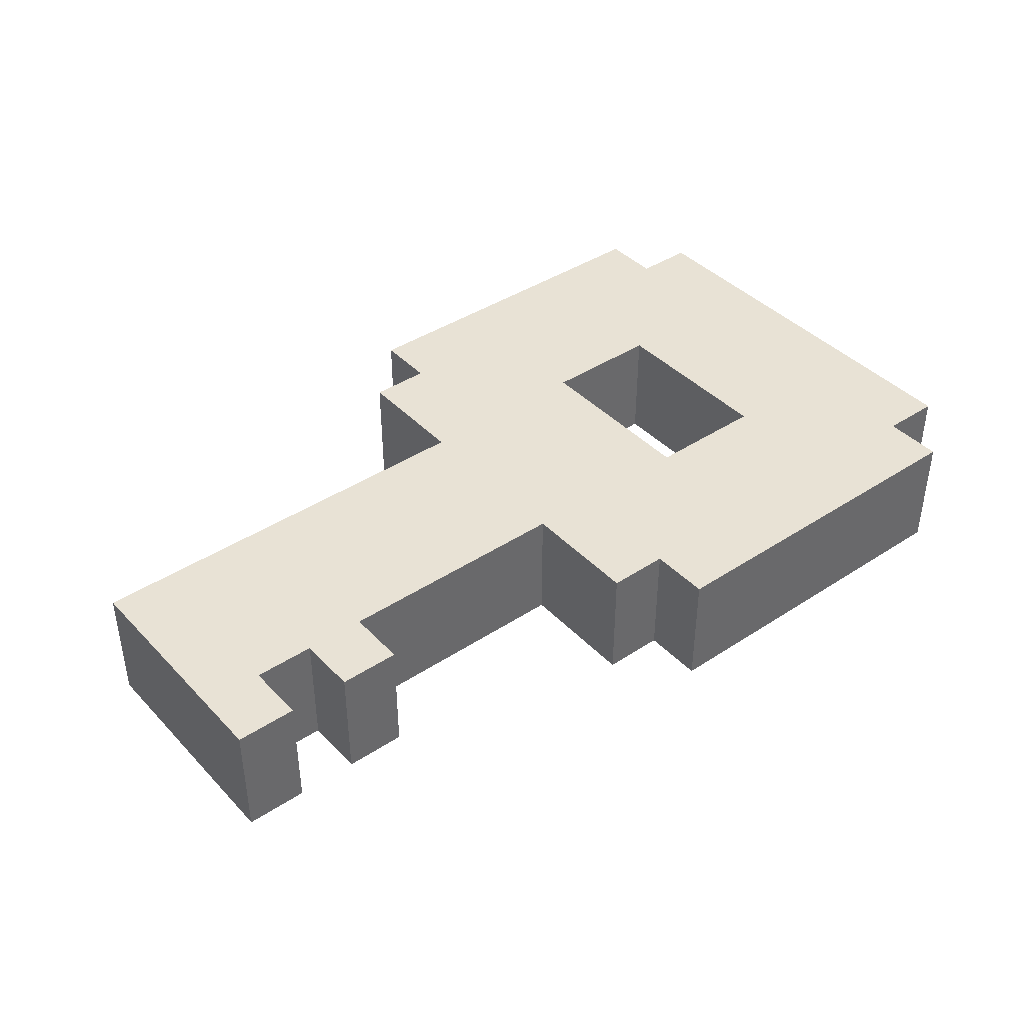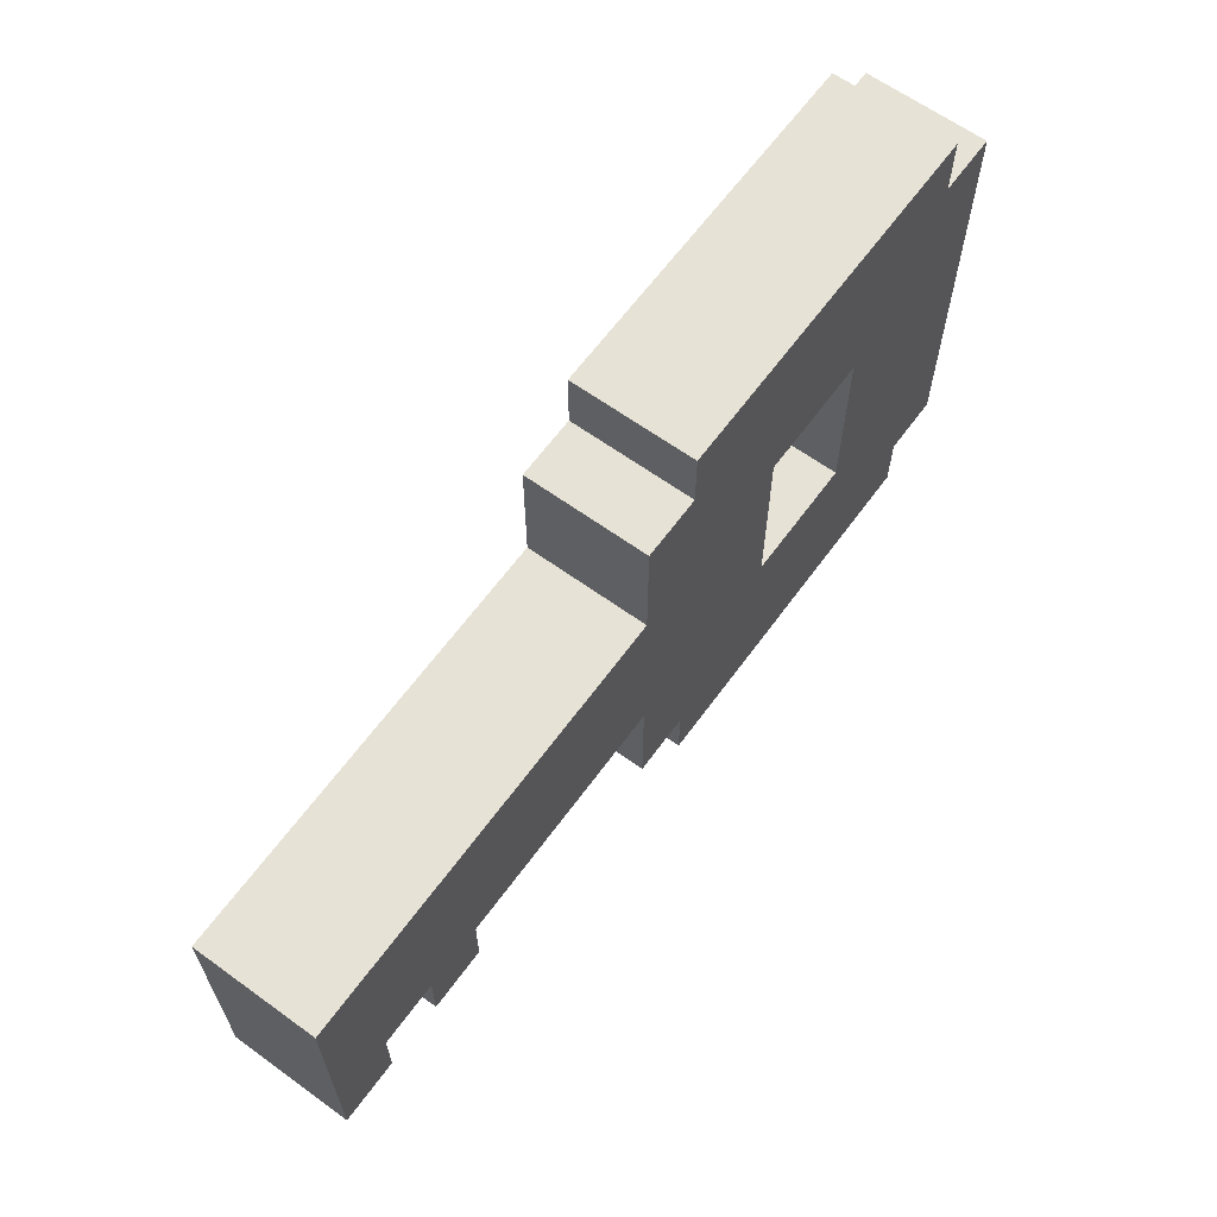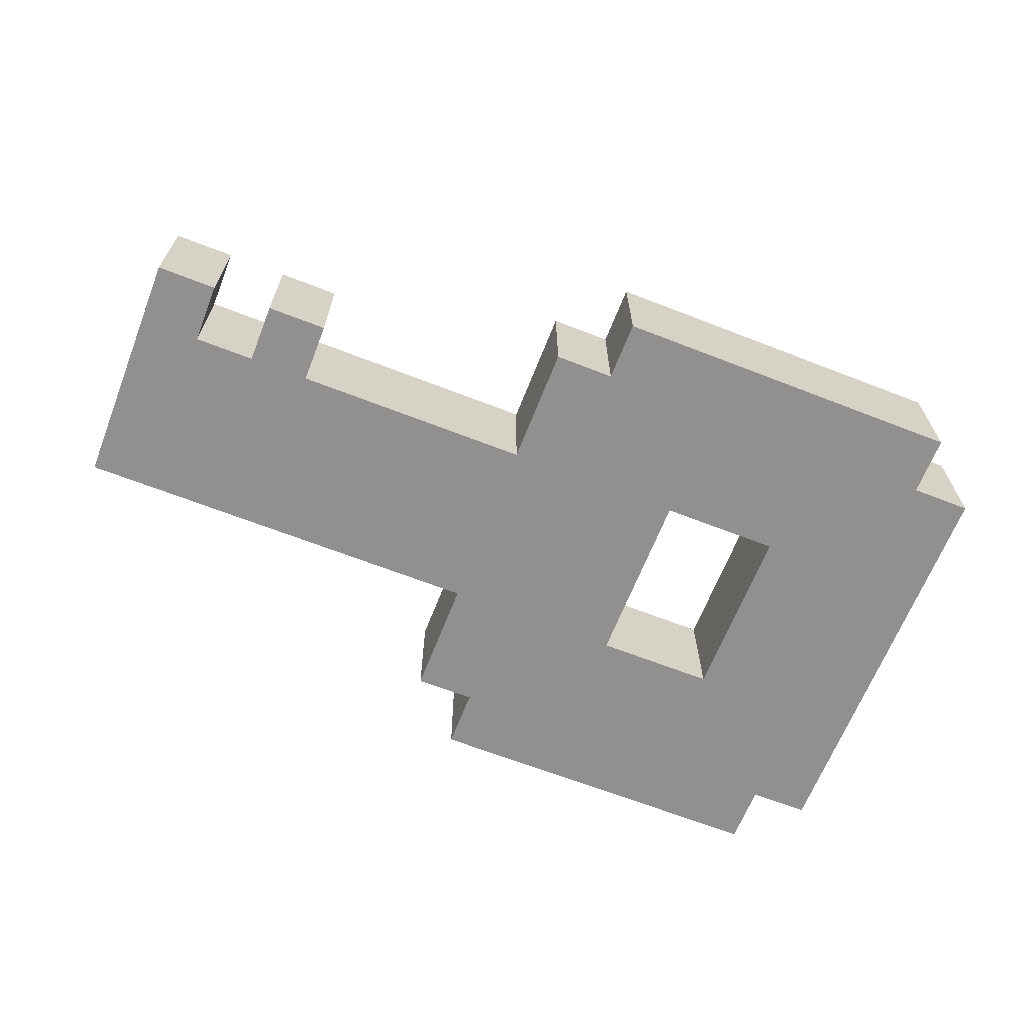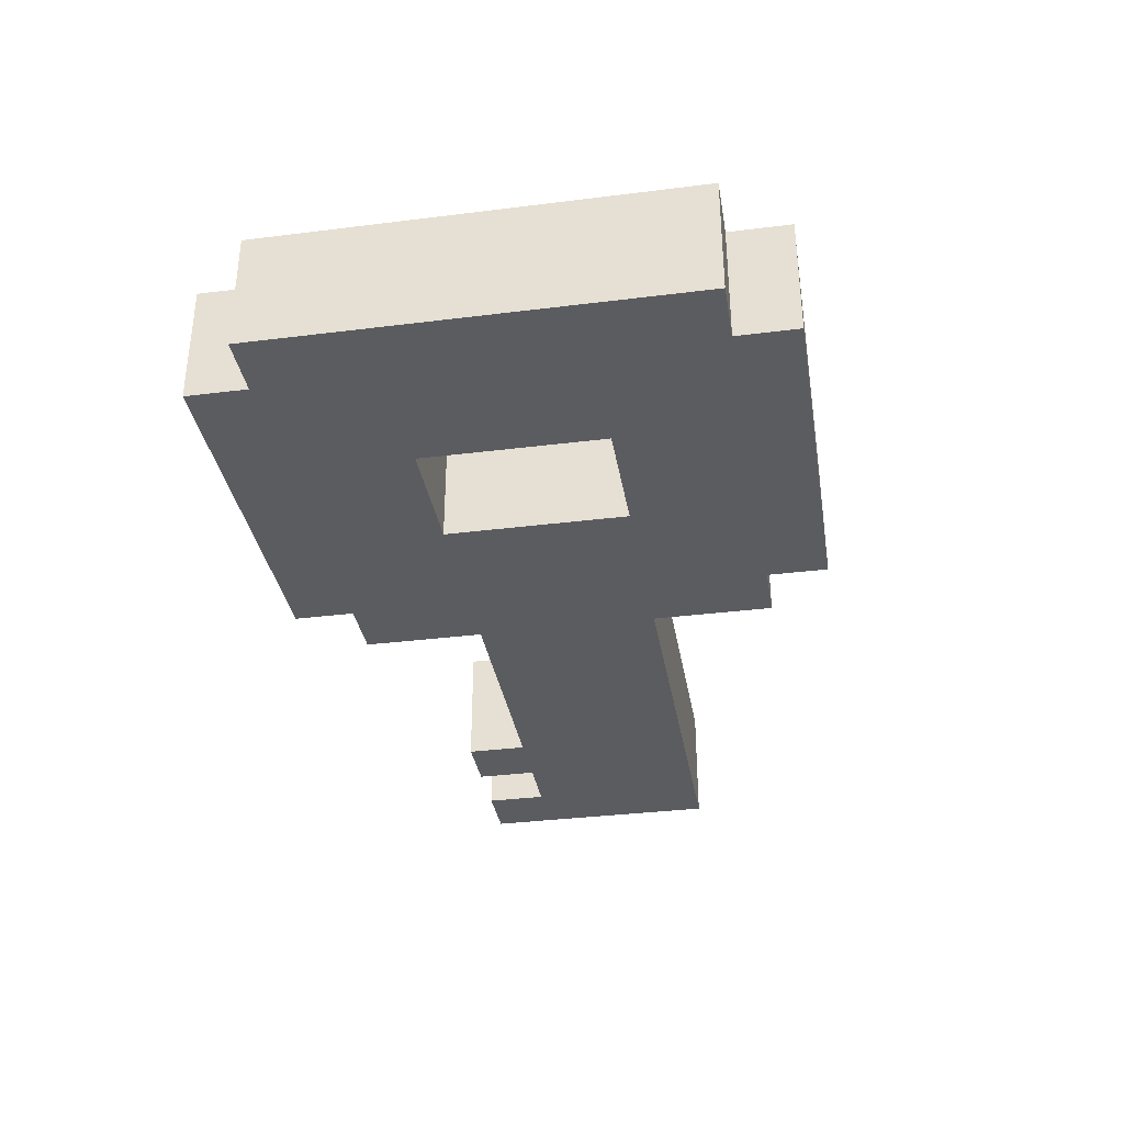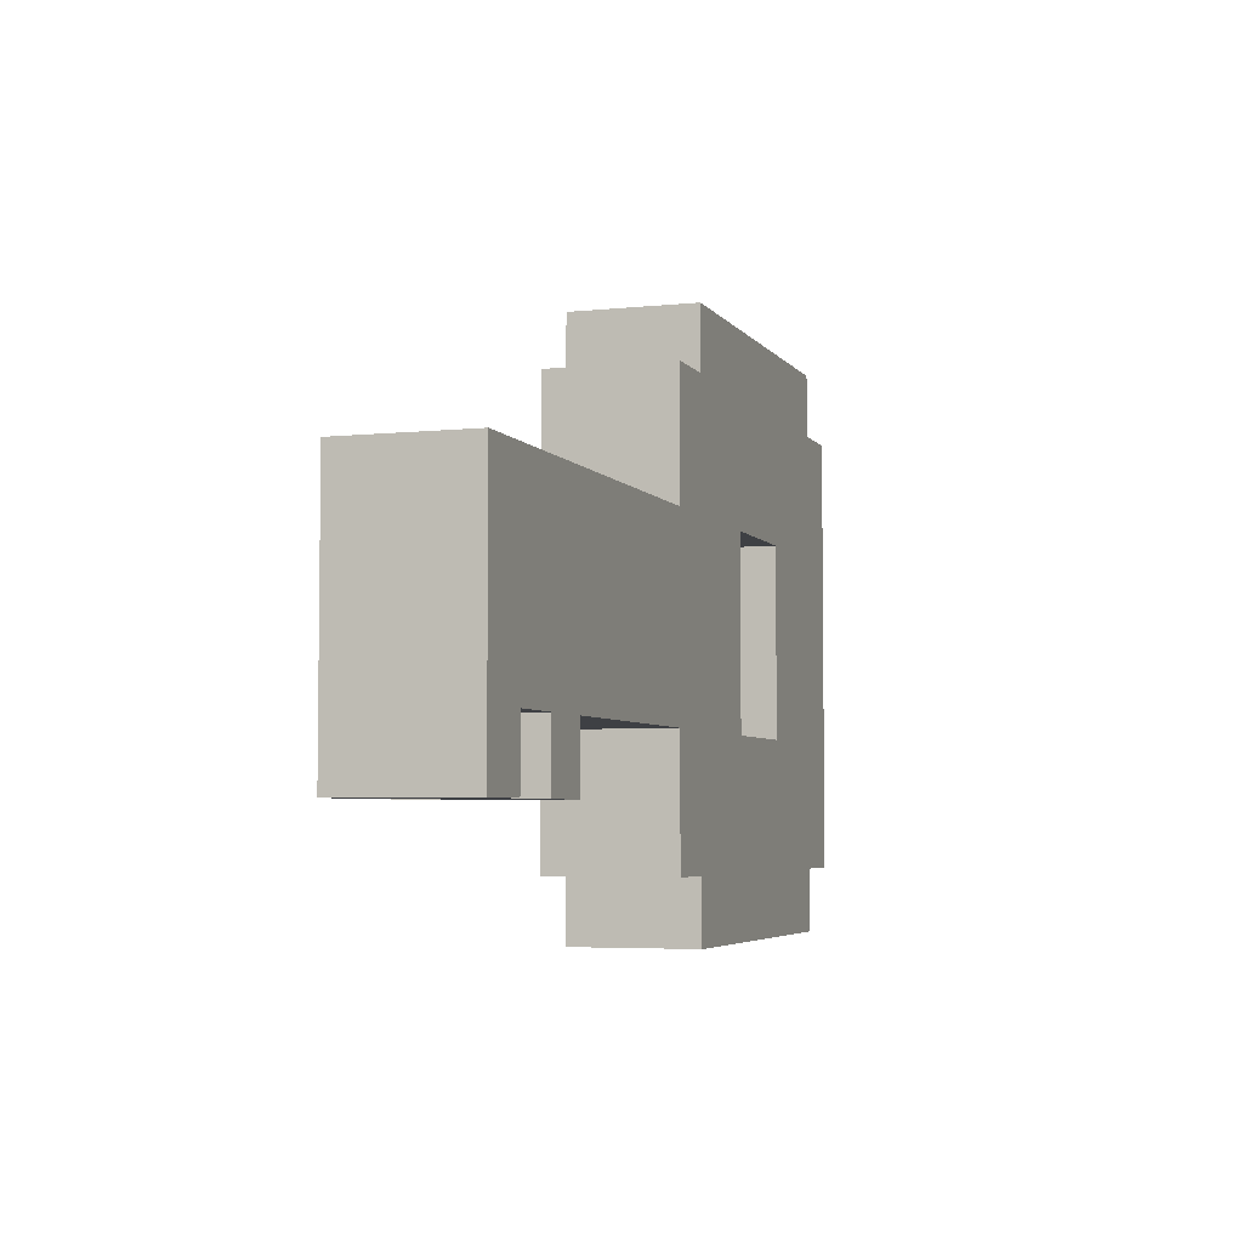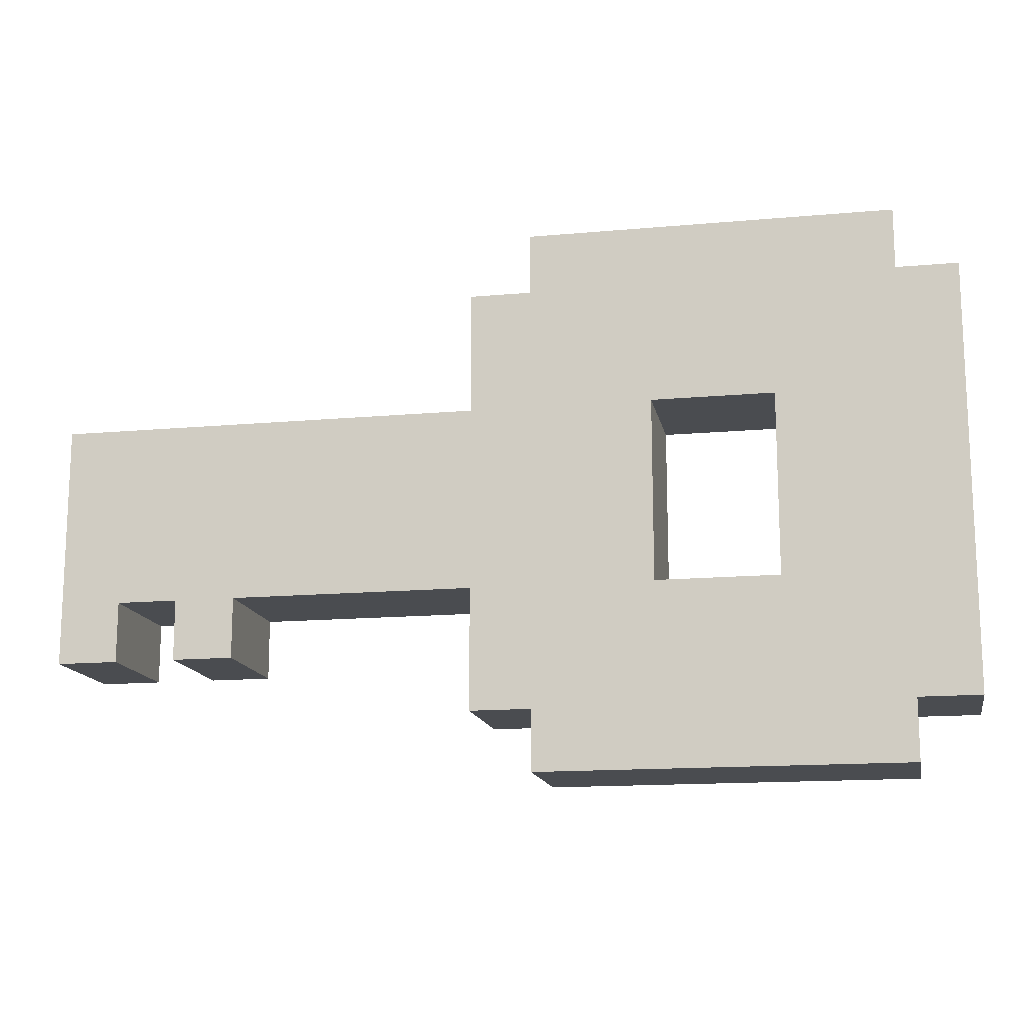
<metadata>
{"format":"obj","ext":"obj","renderer":"f3d","projection":"perspective","resolution":1024,"background":"white","views":[{"elev":40.7,"azim":-38.8,"up":"+Z"},{"elev":63.7,"azim":-53.9,"up":"+Y"},{"elev":-65.7,"azim":-21.4,"up":"+Z"},{"elev":-34.7,"azim":99.5,"up":"+Z"},{"elev":-4.7,"azim":-71.4,"up":"+Y"},{"elev":-14.7,"azim":11.1,"up":"+Y"}]}
</metadata>
<code>
o
v -0.7 0.2 0.1
v -0.7 0.2 -0.1
v -0.7 0.4 0.1
v -0.7 0.4 -0.1
v -0.7 0.5 0.1
v -0.7 0.5 -0.1
v -0.7 0.6 0.1
v -0.7 0.6 -0.1
v -0.5 0.2 0.1
v -0.5 0.2 -0.1
v -0.5 0.3 0.1
v -0.5 0.3 -0.1
v 0 0.1 0.1
v 0 0.1 -0.1
v 0 0.3 0.1
v 0 0.3 -0.1
v 0 0.6 0.1
v 0 0.6 -0.1
v 0 0.7 0.1
v 0 0.7 -0.1
v 0 0.8 0.1
v 0 0.8 -0.1
v 0.1 0 0.1
v 0.1 0 -0.1
v 0.1 0.1 0.1
v 0.1 0.1 -0.1
v 0.1 0.8 0.1
v 0.1 0.8 -0.1
v 0.1 0.9 0.1
v 0.1 0.9 -0.1
v 0.5 0.3 0.1
v 0.5 0.3 -0.1
v 0.5 0.5 0.1
v 0.5 0.5 -0.1
v 0.5 0.6 0.1
v 0.5 0.6 -0.1
v -0.6 0.2 0.1
v -0.6 0.2 -0.1
v -0.6 0.3 0.1
v -0.6 0.3 -0.1
v -0.4 0.2 0.1
v -0.4 0.2 -0.1
v -0.4 0.3 0.1
v -0.4 0.3 -0.1
v 0.3 0.3 0.1
v 0.3 0.3 -0.1
v 0.3 0.5 0.1
v 0.3 0.5 -0.1
v 0.3 0.6 0.1
v 0.3 0.6 -0.1
v 0.7 0 0.1
v 0.7 0 -0.1
v 0.7 0.1 0.1
v 0.7 0.1 -0.1
v 0.7 0.8 0.1
v 0.7 0.8 -0.1
v 0.7 0.9 0.1
v 0.7 0.9 -0.1
v 0.8 0.1 0.1
v 0.8 0.1 -0.1
v 0.8 0.3 0.1
v 0.8 0.3 -0.1
v 0.8 0.5 0.1
v 0.8 0.5 -0.1
v 0.8 0.7 0.1
v 0.8 0.7 -0.1
v 0.8 0.8 0.1
v 0.8 0.8 -0.1
v -0.7 0.2 0.1
v -0.7 0.4 0.1
v -0.7 0.5 0.1
v -0.7 0.6 0.1
v -0.6 0.2 0.1
v -0.6 0.3 0.1
v -0.5 0.2 0.1
v -0.5 0.3 0.1
v -0.4 0.2 0.1
v -0.4 0.3 0.1
v -0.1 0.3 0.1
v -0.1 0.4 0.1
v -0.1 0.5 0.1
v 0 0.1 0.1
v 0 0.3 0.1
v 0 0.5 0.1
v 0 0.6 0.1
v 0 0.7 0.1
v 0 0.8 0.1
v 0.1 0 0.1
v 0.1 0.1 0.1
v 0.1 0.7 0.1
v 0.1 0.8 0.1
v 0.1 0.9 0.1
v 0.3 0.3 0.1
v 0.3 0.5 0.1
v 0.3 0.6 0.1
v 0.5 0.3 0.1
v 0.5 0.5 0.1
v 0.5 0.6 0.1
v 0.7 0 0.1
v 0.7 0.1 0.1
v 0.7 0.7 0.1
v 0.7 0.8 0.1
v 0.7 0.9 0.1
v 0.8 0.1 0.1
v 0.8 0.3 0.1
v 0.8 0.5 0.1
v 0.8 0.7 0.1
v 0.8 0.8 0.1
v -0.7 0.2 -0.1
v -0.7 0.4 -0.1
v -0.7 0.5 -0.1
v -0.7 0.6 -0.1
v -0.6 0.2 -0.1
v -0.6 0.3 -0.1
v -0.5 0.2 -0.1
v -0.5 0.3 -0.1
v -0.4 0.2 -0.1
v -0.4 0.3 -0.1
v -0.1 0.3 -0.1
v -0.1 0.4 -0.1
v -0.1 0.5 -0.1
v 0 0.1 -0.1
v 0 0.3 -0.1
v 0 0.5 -0.1
v 0 0.6 -0.1
v 0 0.7 -0.1
v 0 0.8 -0.1
v 0.1 0 -0.1
v 0.1 0.1 -0.1
v 0.1 0.7 -0.1
v 0.1 0.8 -0.1
v 0.1 0.9 -0.1
v 0.3 0.3 -0.1
v 0.3 0.5 -0.1
v 0.3 0.6 -0.1
v 0.5 0.3 -0.1
v 0.5 0.5 -0.1
v 0.5 0.6 -0.1
v 0.7 0 -0.1
v 0.7 0.1 -0.1
v 0.7 0.7 -0.1
v 0.7 0.8 -0.1
v 0.7 0.9 -0.1
v 0.8 0.1 -0.1
v 0.8 0.3 -0.1
v 0.8 0.5 -0.1
v 0.8 0.7 -0.1
v 0.8 0.8 -0.1
v 0.1 0 0.1
v 0.7 0 0.1
v 0.1 0 -0.1
v 0.7 0 -0.1
v 0 0.1 0.1
v 0.1 0.1 0.1
v 0.7 0.1 0.1
v 0.8 0.1 0.1
v 0 0.1 -0.1
v 0.1 0.1 -0.1
v 0.7 0.1 -0.1
v 0.8 0.1 -0.1
v -0.7 0.2 0.1
v -0.6 0.2 0.1
v -0.5 0.2 0.1
v -0.4 0.2 0.1
v -0.7 0.2 -0.1
v -0.6 0.2 -0.1
v -0.5 0.2 -0.1
v -0.4 0.2 -0.1
v -0.6 0.3 0.1
v -0.5 0.3 0.1
v -0.4 0.3 0.1
v -0.1 0.3 0.1
v 0 0.3 0.1
v -0.6 0.3 -0.1
v -0.5 0.3 -0.1
v -0.4 0.3 -0.1
v -0.1 0.3 -0.1
v 0 0.3 -0.1
v 0.3 0.6 0.1
v 0.5 0.6 0.1
v 0.3 0.6 -0.1
v 0.5 0.6 -0.1
v 0.3 0.3 0.1
v 0.5 0.3 0.1
v 0.3 0.3 -0.1
v 0.5 0.3 -0.1
v -0.7 0.6 0.1
v 0 0.6 0.1
v -0.7 0.6 -0.1
v 0 0.6 -0.1
v 0 0.8 0.1
v 0.1 0.8 0.1
v 0.7 0.8 0.1
v 0.8 0.8 0.1
v 0 0.8 -0.1
v 0.1 0.8 -0.1
v 0.7 0.8 -0.1
v 0.8 0.8 -0.1
v 0.1 0.9 0.1
v 0.7 0.9 0.1
v 0.1 0.9 -0.1
v 0.7 0.9 -0.1
f 3 2 1
f 4 2 3
f 5 4 3
f 6 4 5
f 7 6 5
f 8 6 7
f 11 10 9
f 12 10 11
f 15 14 13
f 16 14 15
f 19 18 17
f 20 18 19
f 21 20 19
f 22 20 21
f 25 24 23
f 26 24 25
f 29 28 27
f 30 28 29
f 33 32 31
f 34 32 33
f 35 34 33
f 36 34 35
f 37 38 39
f 39 38 40
f 41 42 43
f 43 42 44
f 45 46 47
f 47 46 48
f 47 48 49
f 49 48 50
f 51 52 53
f 53 52 54
f 55 56 57
f 57 56 58
f 59 60 61
f 61 60 62
f 61 62 63
f 63 62 64
f 63 64 65
f 65 64 66
f 65 66 67
f 67 66 68
f 73 70 69
f 74 70 73
f 76 70 74
f 77 76 75
f 78 70 76
f 78 76 77
f 79 70 78
f 80 71 70
f 80 70 79
f 81 72 71
f 81 71 80
f 83 80 79
f 83 81 80
f 84 72 81
f 84 81 83
f 85 72 84
f 89 83 82
f 90 87 86
f 90 85 84
f 90 86 85
f 91 87 90
f 93 89 88
f 93 84 83
f 93 83 89
f 94 91 90
f 94 84 93
f 94 90 84
f 95 91 94
f 96 93 88
f 98 91 95
f 99 96 88
f 100 96 99
f 101 98 97
f 101 91 98
f 102 92 91
f 102 91 101
f 103 92 102
f 104 96 100
f 105 97 96
f 105 96 104
f 106 101 97
f 106 97 105
f 107 102 101
f 107 101 106
f 108 102 107
f 109 110 113
f 113 110 114
f 114 110 116
f 115 116 117
f 116 110 118
f 117 116 118
f 118 110 119
f 110 111 120
f 119 110 120
f 111 112 121
f 120 111 121
f 119 120 123
f 120 121 123
f 121 112 124
f 123 121 124
f 124 112 125
f 122 123 129
f 126 127 130
f 124 125 130
f 125 126 130
f 130 127 131
f 128 129 133
f 123 124 133
f 129 123 133
f 130 131 134
f 133 124 134
f 124 130 134
f 134 131 135
f 128 133 136
f 135 131 138
f 128 136 139
f 139 136 140
f 137 138 141
f 138 131 141
f 131 132 142
f 141 131 142
f 142 132 143
f 140 136 144
f 136 137 145
f 144 136 145
f 137 141 146
f 145 137 146
f 141 142 147
f 146 141 147
f 147 142 148
f 151 150 149
f 152 150 151
f 157 154 153
f 158 154 157
f 159 156 155
f 160 156 159
f 165 162 161
f 166 162 165
f 167 164 163
f 168 164 167
f 174 170 169
f 175 170 174
f 176 172 171
f 177 173 172
f 177 172 176
f 178 173 177
f 181 180 179
f 182 180 181
f 183 184 185
f 185 184 186
f 187 188 189
f 189 188 190
f 191 192 195
f 195 192 196
f 193 194 197
f 197 194 198
f 199 200 201
f 201 200 202

</code>
